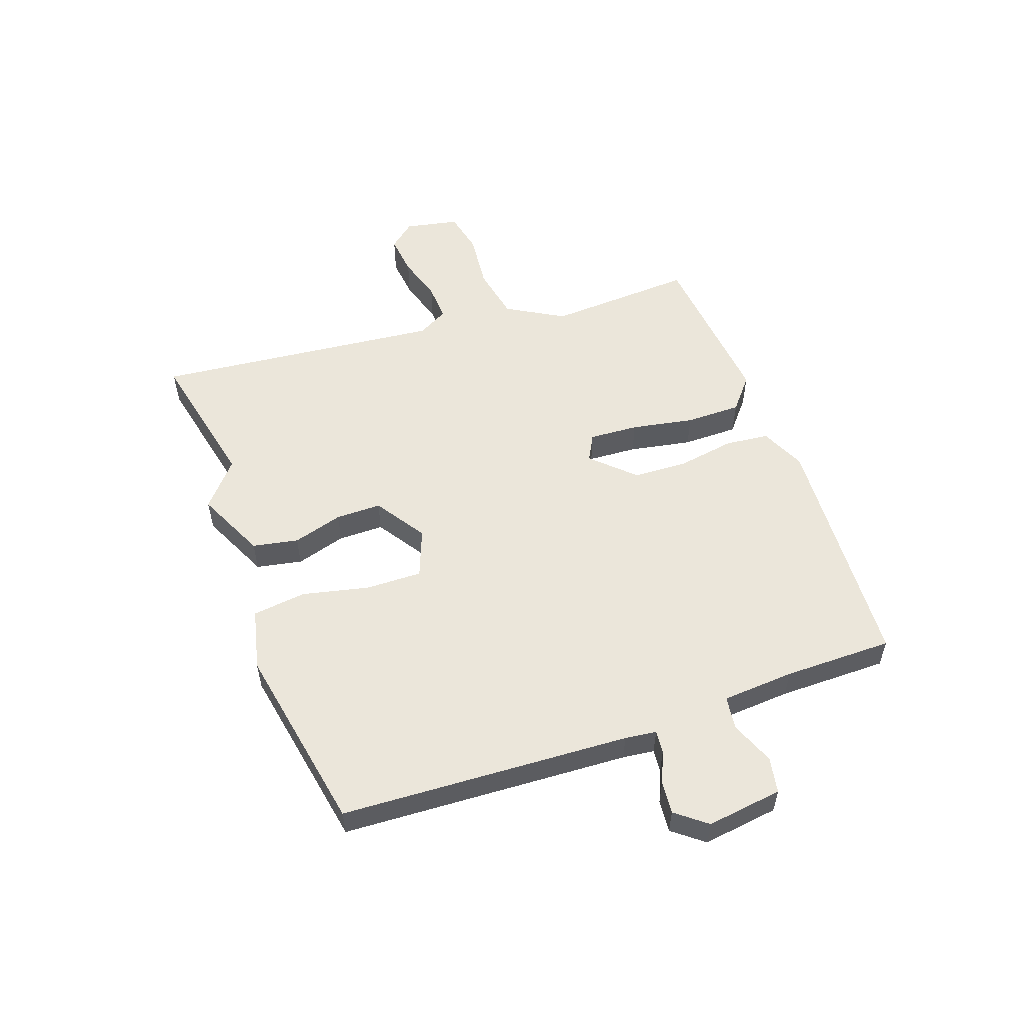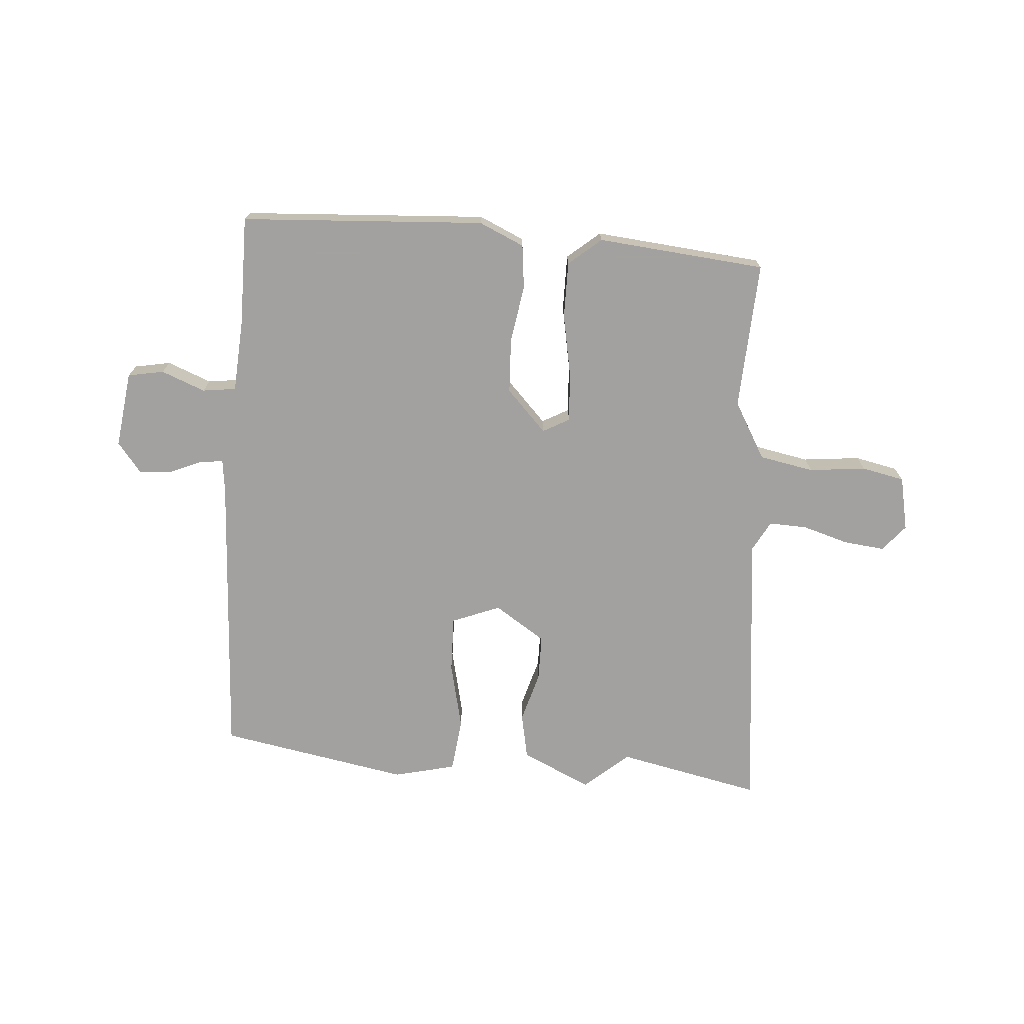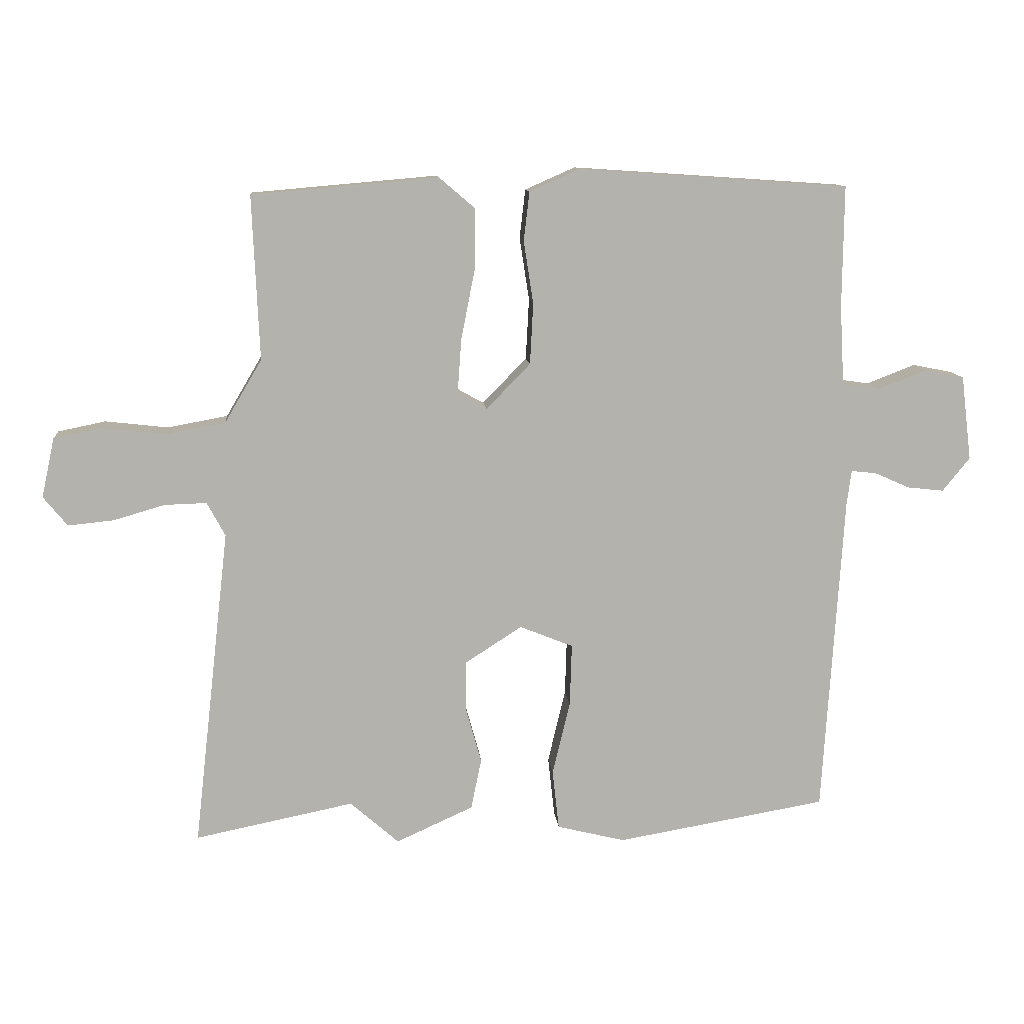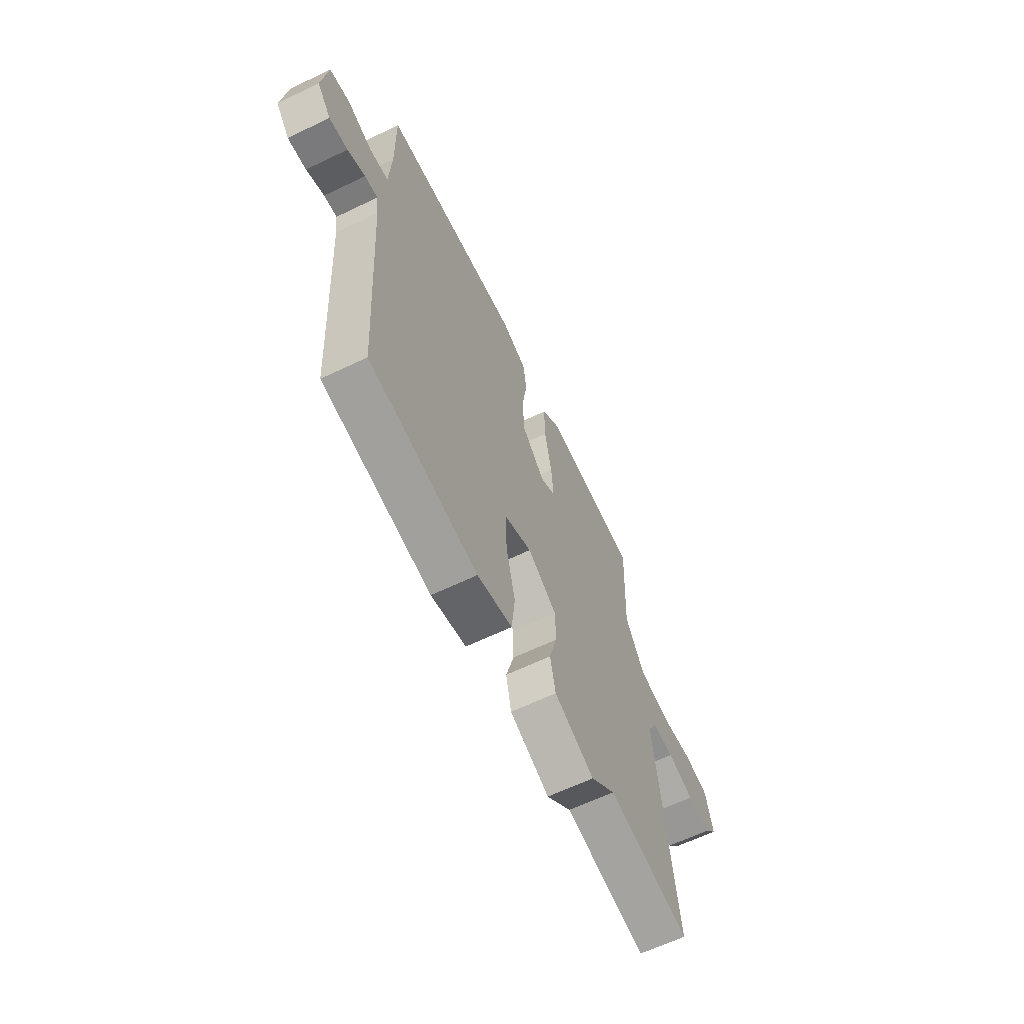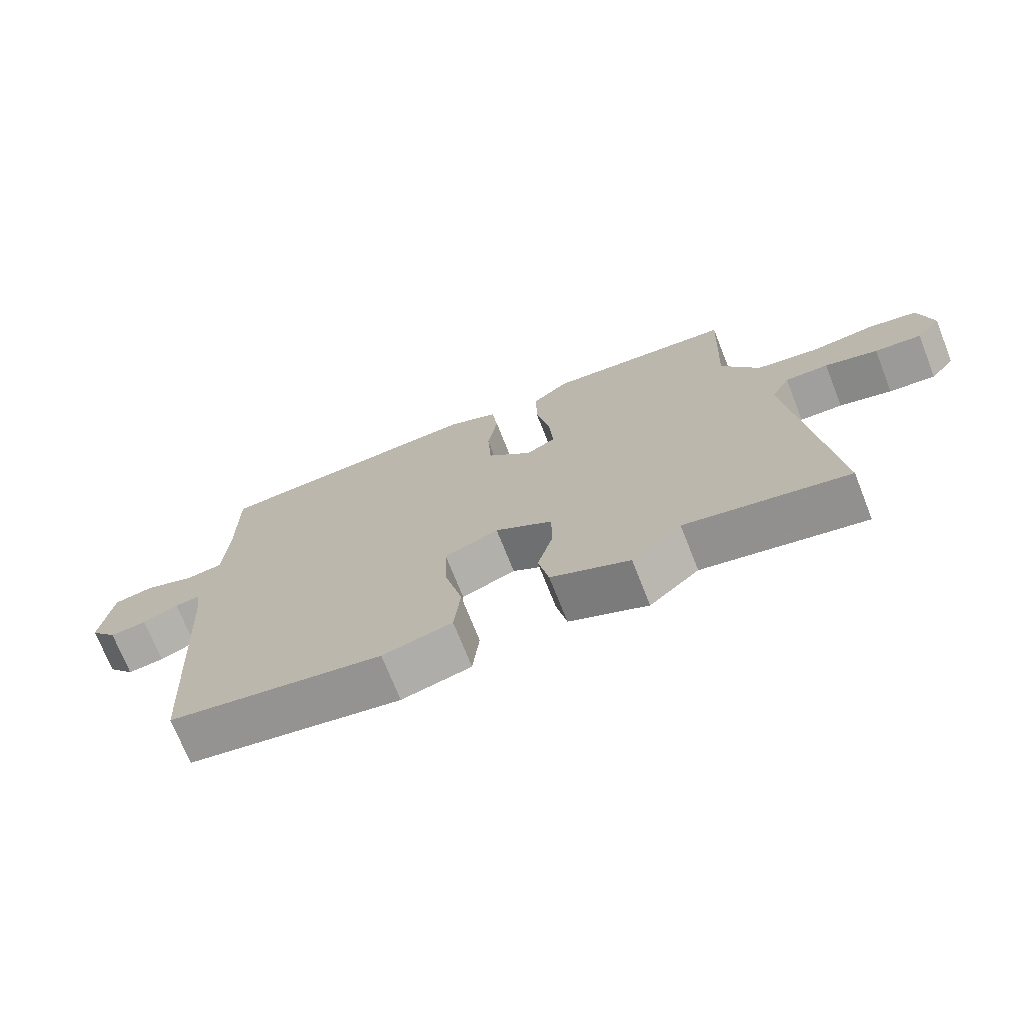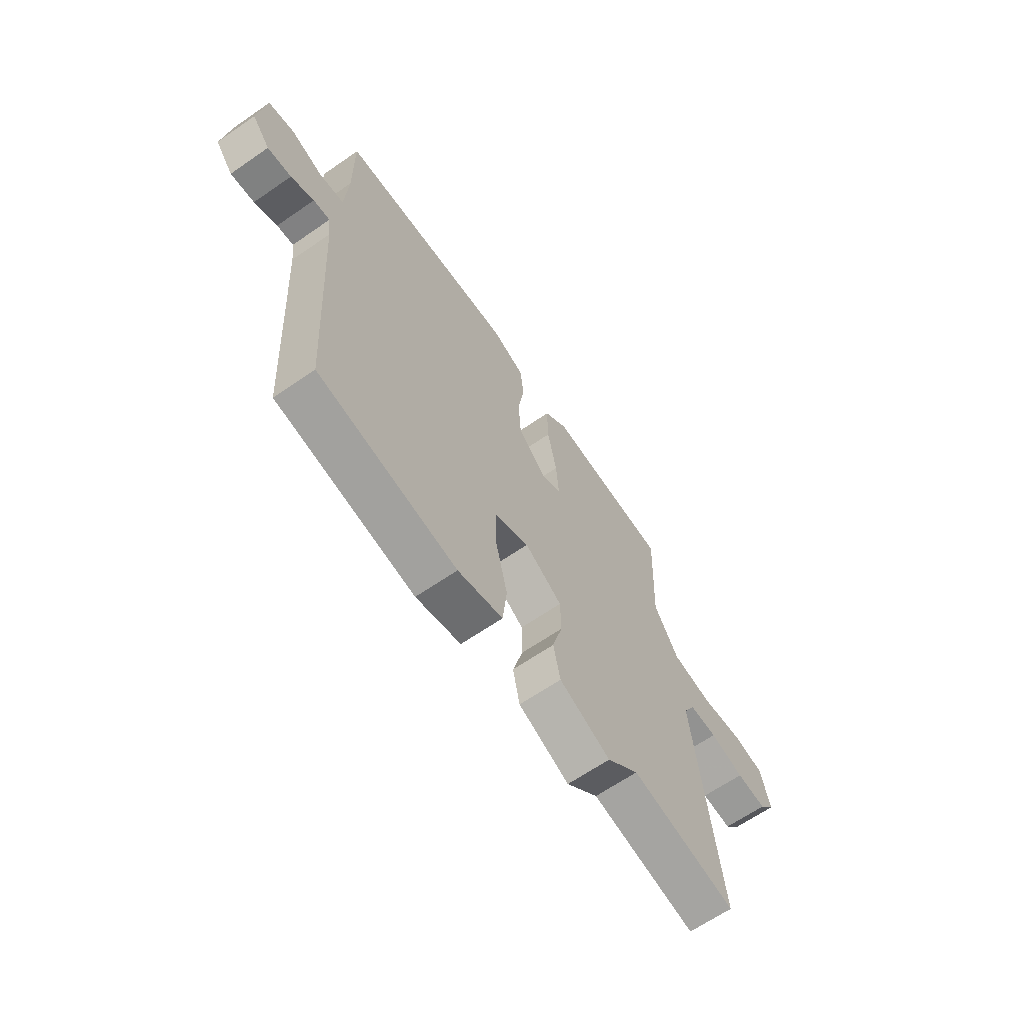
<metadata>
{"format":"obj","ext":"obj","renderer":"f3d","projection":"perspective","resolution":1024,"background":"white","views":[{"elev":54.8,"azim":-110.2,"up":"+Y"},{"elev":-72.3,"azim":-4.8,"up":"+Y"},{"elev":10.9,"azim":175.0,"up":"+Z"},{"elev":-63.5,"azim":-64.1,"up":"+Z"},{"elev":-72.3,"azim":21.6,"up":"+Z"},{"elev":-65.0,"azim":-55.2,"up":"+Z"}]}
</metadata>
<code>
v 0.467 0.07 0.505
v 0.456 0.07 0.253
v 0.513 0.07 0.156
v 0.606 0.07 0.139
v 0.703 0.07 0.15
v 0.776 0.07 0.135
v 0.796 0.07 0.043
v 0.759 0.07 -0.002
v 0.689 0.07 0.005
v 0.61 0.07 0.028
v 0.545 0.07 0.03
v 0.517 0.07 -0.022
v 0.573 0.07 -0.515
v 0.328 0.07 -0.465
v 0.253 0.07 -0.531
v 0.134 0.07 -0.477
v 0.118 0.07 -0.399
v 0.142 0.07 -0.313
v 0.141 0.07 -0.235
v 0.054 0.07 -0.179
v -0.028 0.07 -0.212
v -0.025 0.07 -0.308
v 0.002 0.07 -0.422
v -0.008 0.07 -0.514
v -0.113 0.07 -0.54
v -0.437 0.07 -0.484
v -0.468 0.07 0.011
v -0.475 0.07 0.065
v -0.514 0.07 0.061
v -0.568 0.07 0.037
v -0.624 0.07 0.031
v -0.666 0.07 0.083
v -0.65 0.07 0.213
v -0.589 0.07 0.225
v -0.514 0.07 0.196
v -0.457 0.07 0.204
v -0.45 0.07 0.328
v -0.452 0.07 0.514
v -0.036 0.07 0.542
v 0.041 0.07 0.508
v 0.05 0.07 0.433
v 0.035 0.07 0.336
v 0.04 0.07 0.242
v 0.108 0.07 0.172
v 0.153 0.07 0.197
v 0.147 0.07 0.281
v 0.126 0.07 0.388
v 0.125 0.07 0.483
v 0.18 0.07 0.53
v 0.467 0 0.505
v 0.456 0 0.253
v 0.513 0 0.156
v 0.606 0 0.139
v 0.703 0 0.15
v 0.776 0 0.135
v 0.796 0 0.043
v 0.759 0 -0.002
v 0.689 0 0.005
v 0.61 0 0.028
v 0.545 0 0.03
v 0.517 0 -0.022
v 0.573 0 -0.515
v 0.328 0 -0.465
v 0.253 0 -0.531
v 0.134 0 -0.477
v 0.118 0 -0.399
v 0.142 0 -0.313
v 0.141 0 -0.235
v 0.054 0 -0.179
v -0.028 0 -0.212
v -0.025 0 -0.308
v 0.002 0 -0.422
v -0.008 0 -0.514
v -0.113 0 -0.54
v -0.437 0 -0.484
v -0.468 0 0.011
v -0.475 0 0.065
v -0.514 0 0.061
v -0.568 0 0.037
v -0.624 0 0.031
v -0.666 0 0.083
v -0.65 0 0.213
v -0.589 0 0.225
v -0.514 0 0.196
v -0.457 0 0.204
v -0.45 0 0.328
v -0.452 0 0.514
v -0.036 0 0.542
v 0.041 0 0.508
v 0.05 0 0.433
v 0.035 0 0.336
v 0.04 0 0.242
v 0.108 0 0.172
v 0.153 0 0.197
v 0.147 0 0.281
v 0.126 0 0.388
v 0.125 0 0.483
v 0.18 0 0.53
f 49 1 2
f 48 49 2
f 47 48 2
f 46 47 2
f 45 46 2 3
f 44 45 3 4
f 40 41 42
f 39 40 42
f 38 39 42
f 37 38 42
f 36 37 42 43
f 35 36 43 44
f 33 34 35
f 32 33 35
f 31 32 35
f 30 31 35
f 29 30 35
f 28 29 35 44
f 25 26 27
f 24 25 27
f 23 24 27
f 22 23 27
f 21 22 27 28
f 28 44 4
f 21 28 4
f 20 21 4
f 16 17 18
f 15 16 18
f 14 15 18
f 14 18 19
f 13 14 19
f 12 13 19
f 11 12 19 20
f 8 9 10
f 7 8 10
f 6 7 10
f 5 6 10
f 4 5 10
f 4 10 11
f 4 11 20
f 51 50 98
f 51 98 97
f 51 97 96
f 51 96 95
f 52 51 95 94
f 53 52 94 93
f 91 90 89
f 91 89 88
f 91 88 87
f 91 87 86
f 92 91 86 85
f 93 92 85 84
f 84 83 82
f 84 82 81
f 84 81 80
f 84 80 79
f 84 79 78
f 93 84 78 77
f 76 75 74
f 76 74 73
f 76 73 72
f 76 72 71
f 77 76 71 70
f 53 93 77
f 53 77 70
f 53 70 69
f 67 66 65
f 67 65 64
f 67 64 63
f 68 67 63
f 68 63 62
f 68 62 61
f 69 68 61 60
f 59 58 57
f 59 57 56
f 59 56 55
f 59 55 54
f 59 54 53
f 60 59 53
f 69 60 53
f 1 50 51 2
f 2 51 52 3
f 3 52 53 4
f 4 53 54 5
f 5 54 55 6
f 6 55 56 7
f 7 56 57 8
f 8 57 58 9
f 9 58 59 10
f 10 59 60 11
f 11 60 61 12
f 12 61 62 13
f 13 62 63 14
f 14 63 64 15
f 15 64 65 16
f 16 65 66 17
f 17 66 67 18
f 18 67 68 19
f 19 68 69 20
f 20 69 70 21
f 21 70 71 22
f 22 71 72 23
f 23 72 73 24
f 24 73 74 25
f 25 74 75 26
f 26 75 76 27
f 27 76 77 28
f 28 77 78 29
f 29 78 79 30
f 30 79 80 31
f 31 80 81 32
f 32 81 82 33
f 33 82 83 34
f 34 83 84 35
f 35 84 85 36
f 36 85 86 37
f 37 86 87 38
f 38 87 88 39
f 39 88 89 40
f 40 89 90 41
f 41 90 91 42
f 42 91 92 43
f 43 92 93 44
f 44 93 94 45
f 45 94 95 46
f 46 95 96 47
f 47 96 97 48
f 48 97 98 49
f 49 98 50 1

</code>
